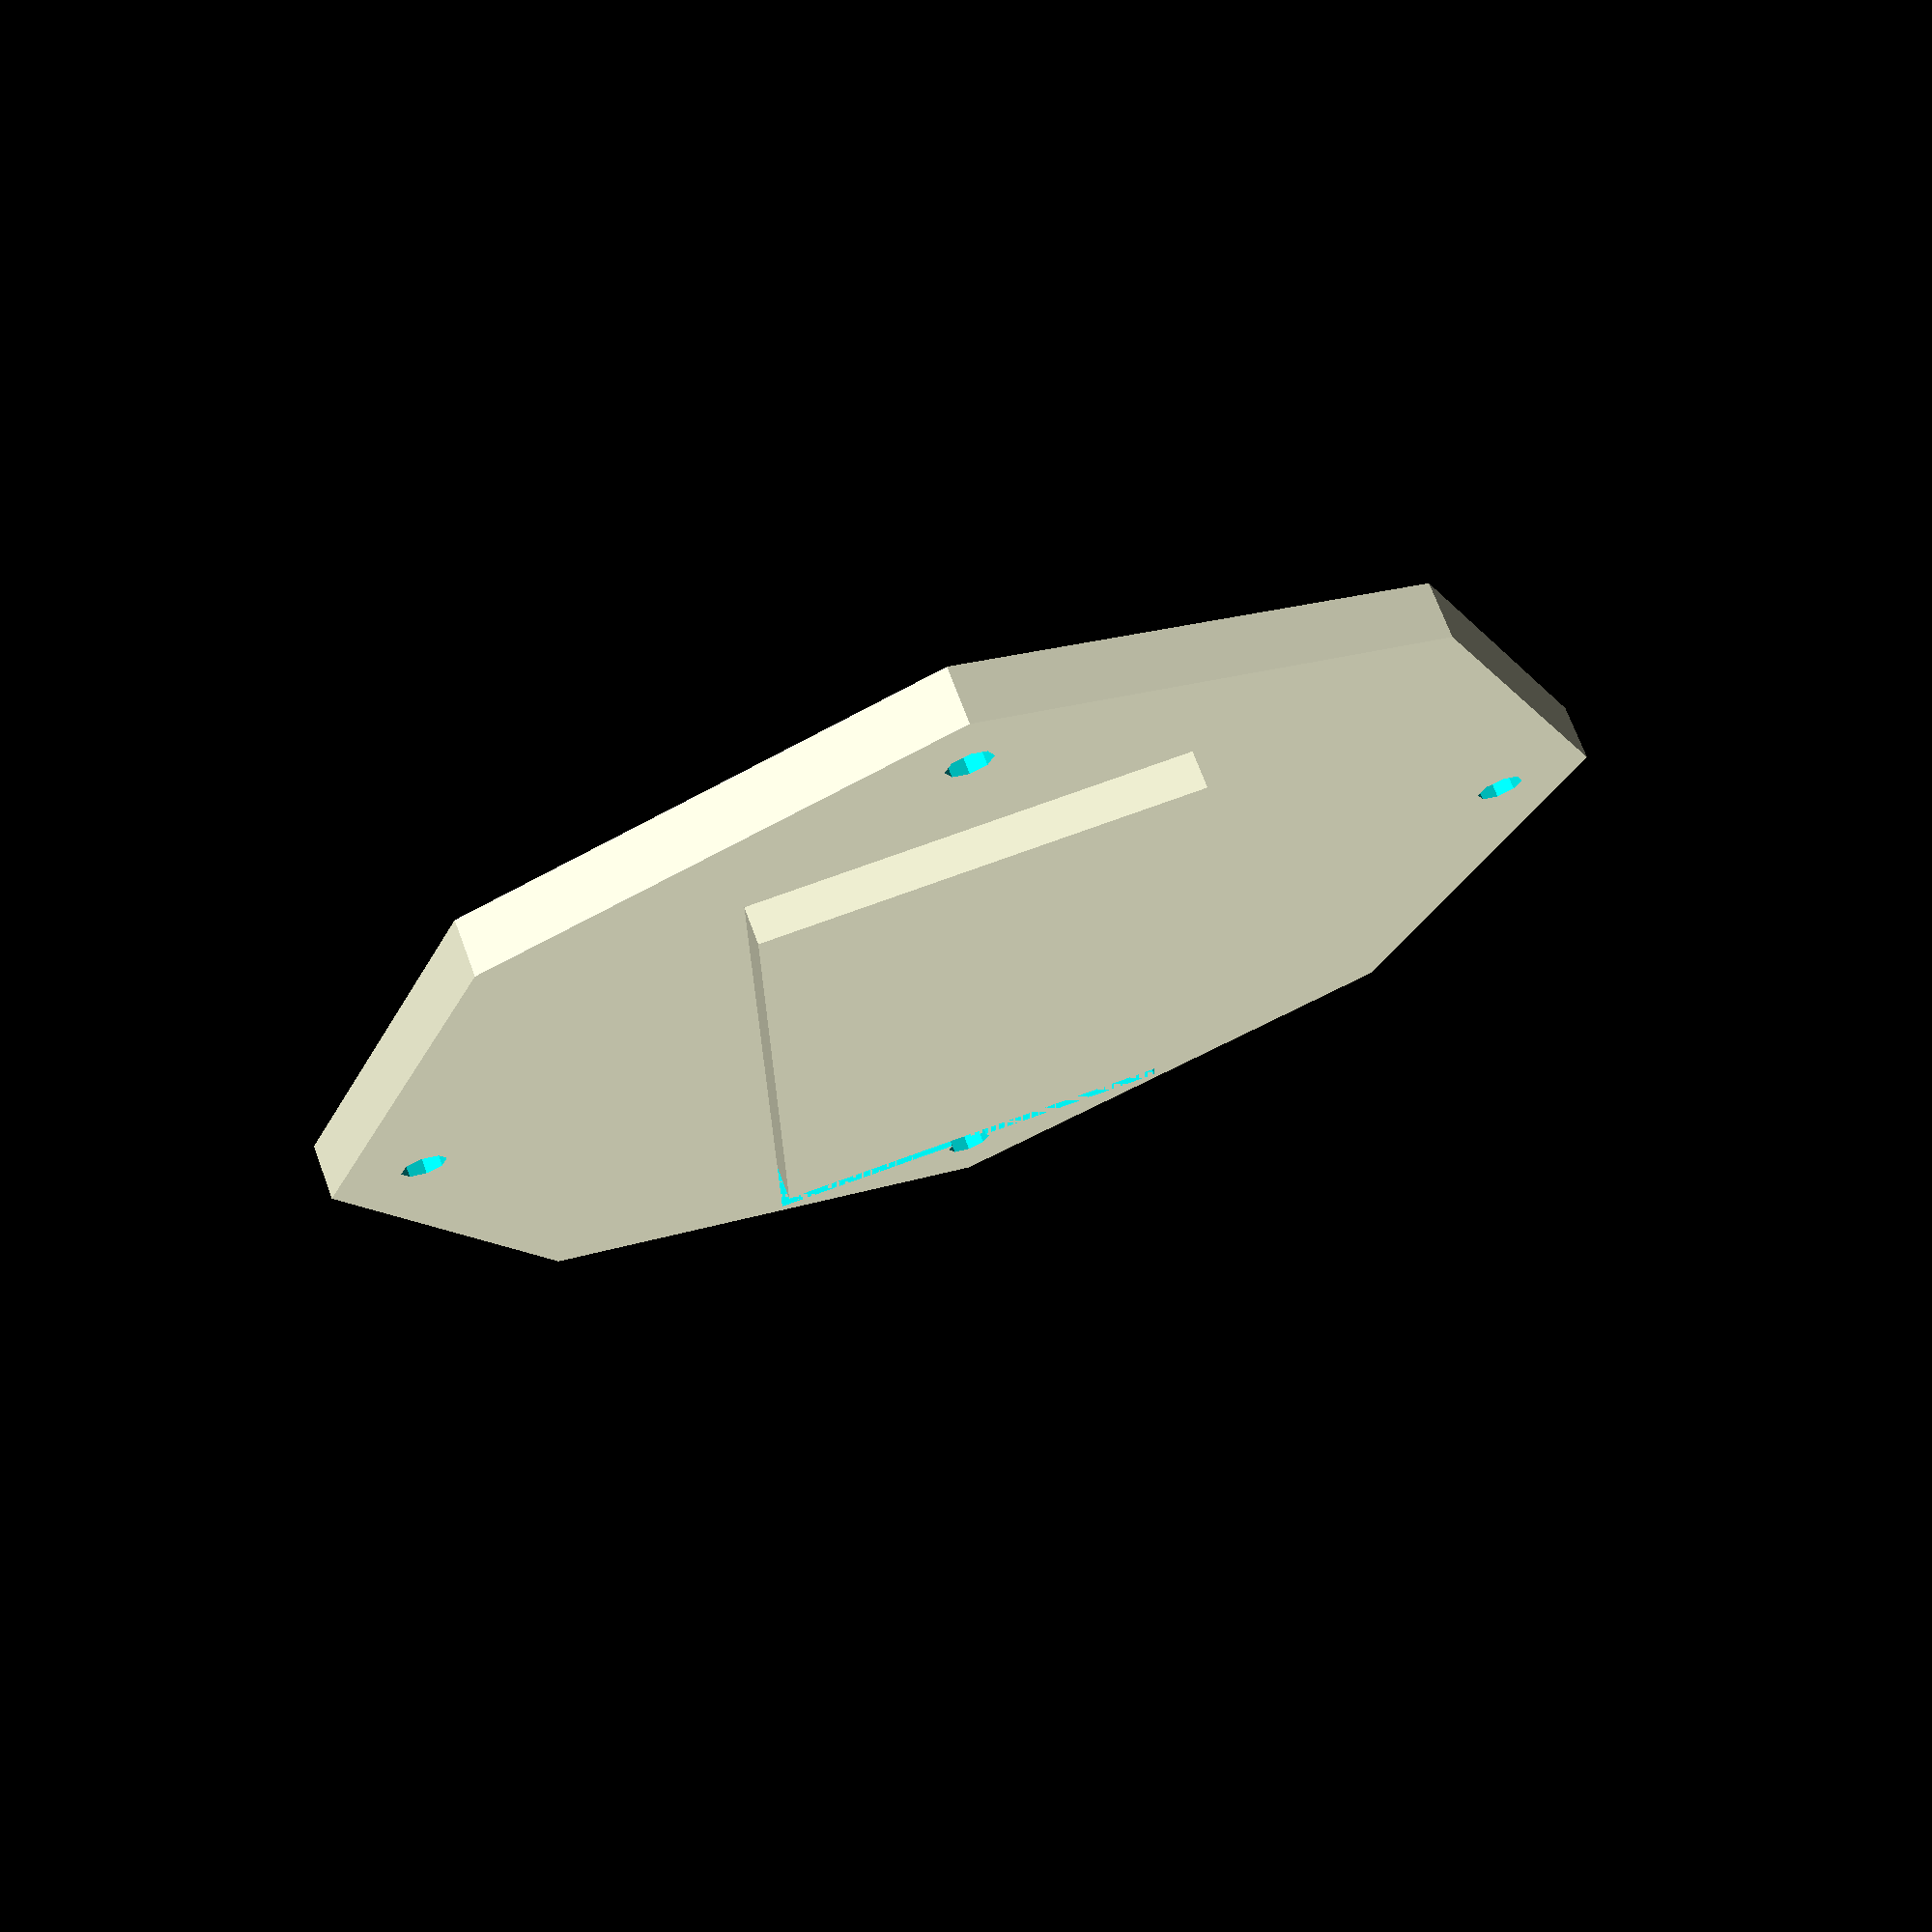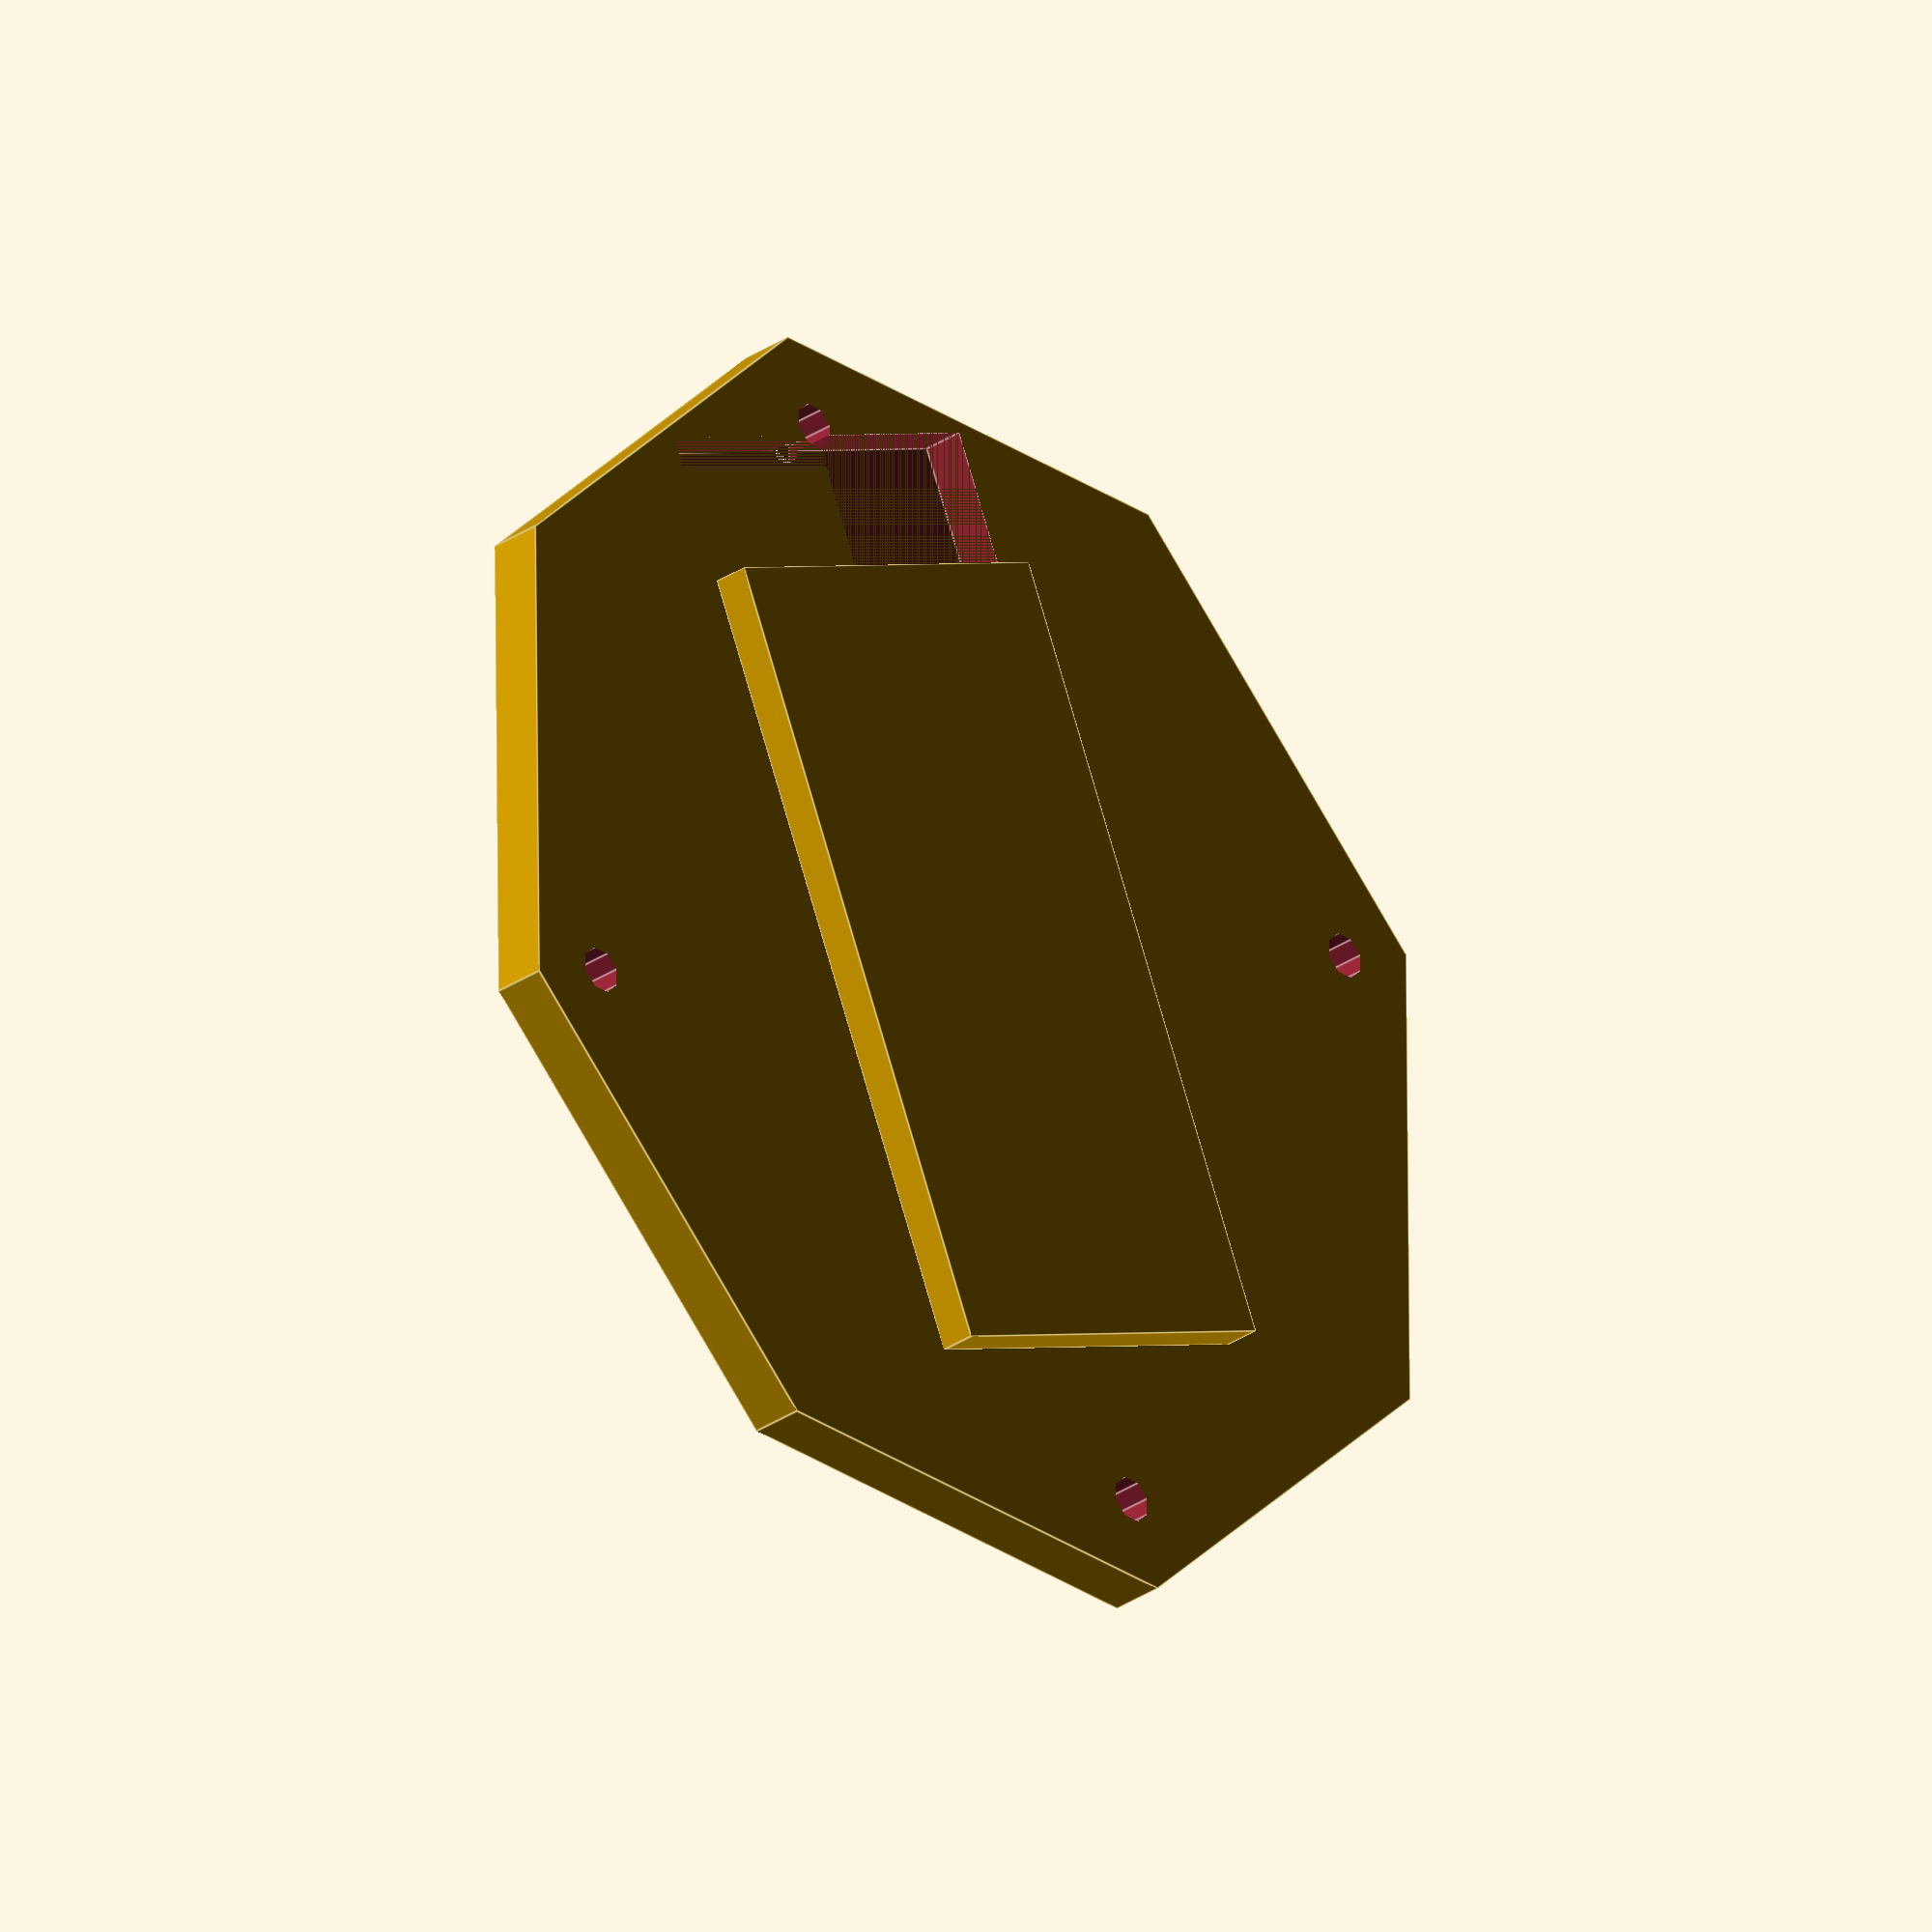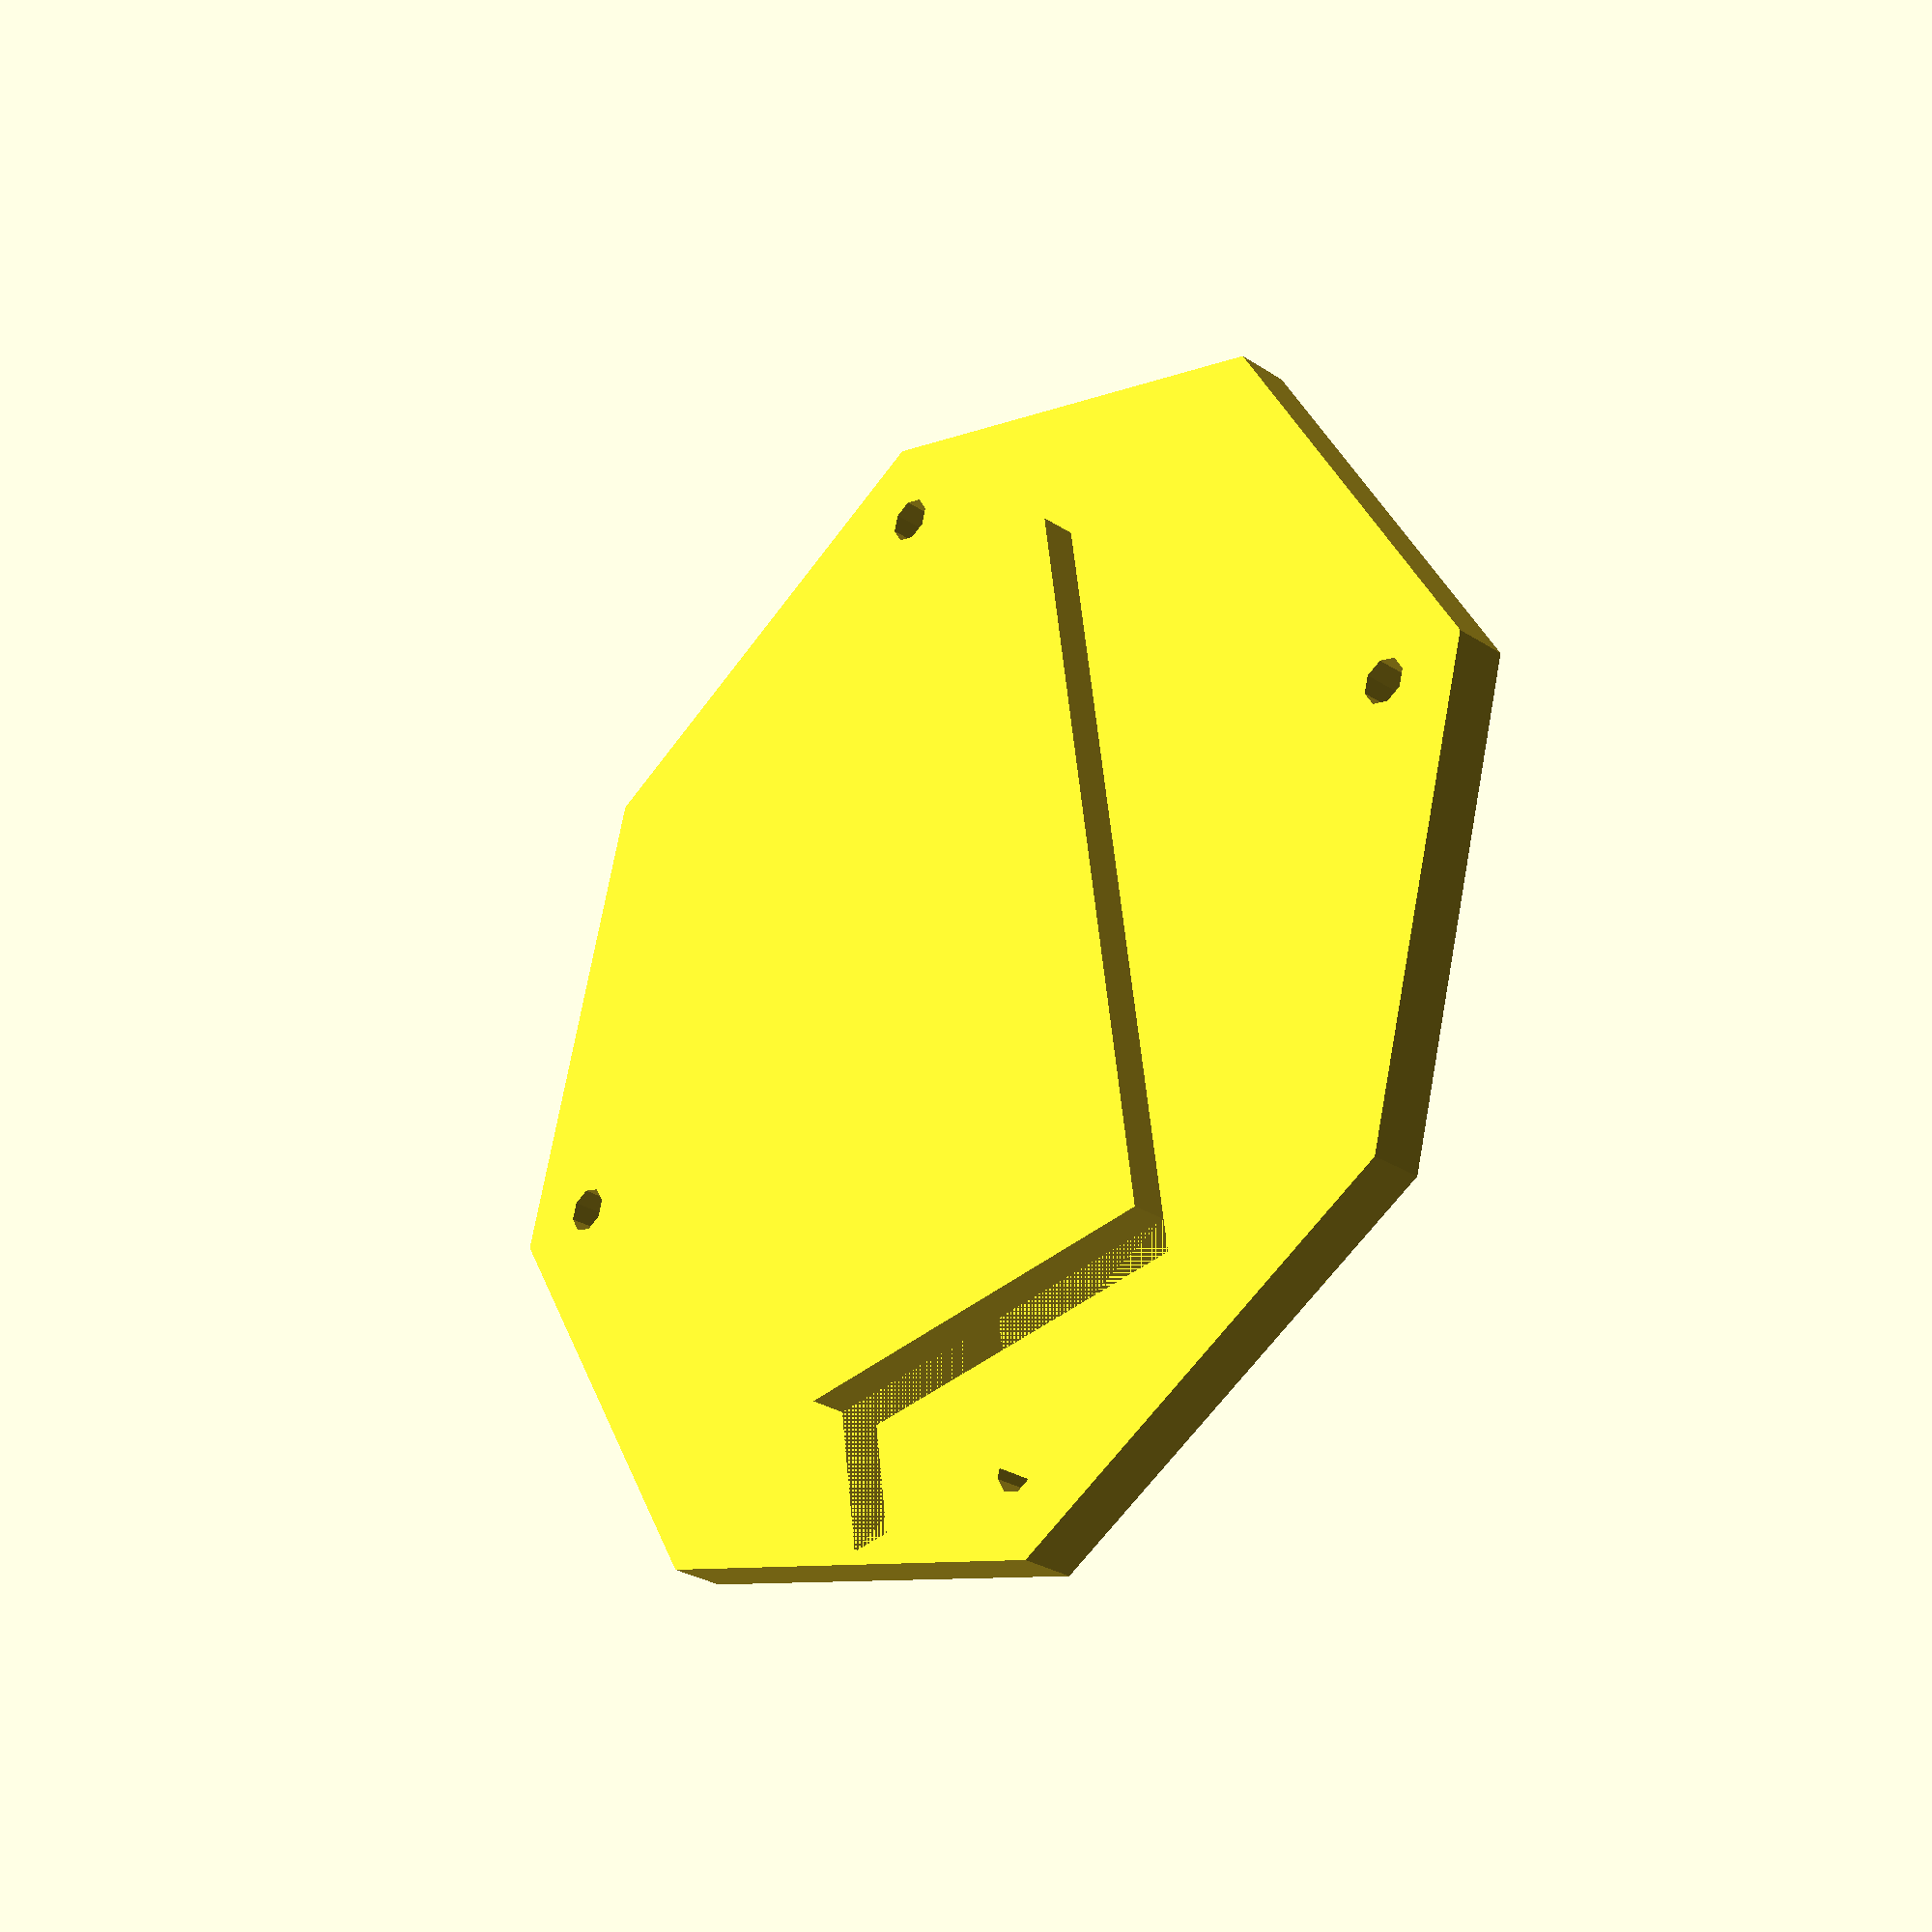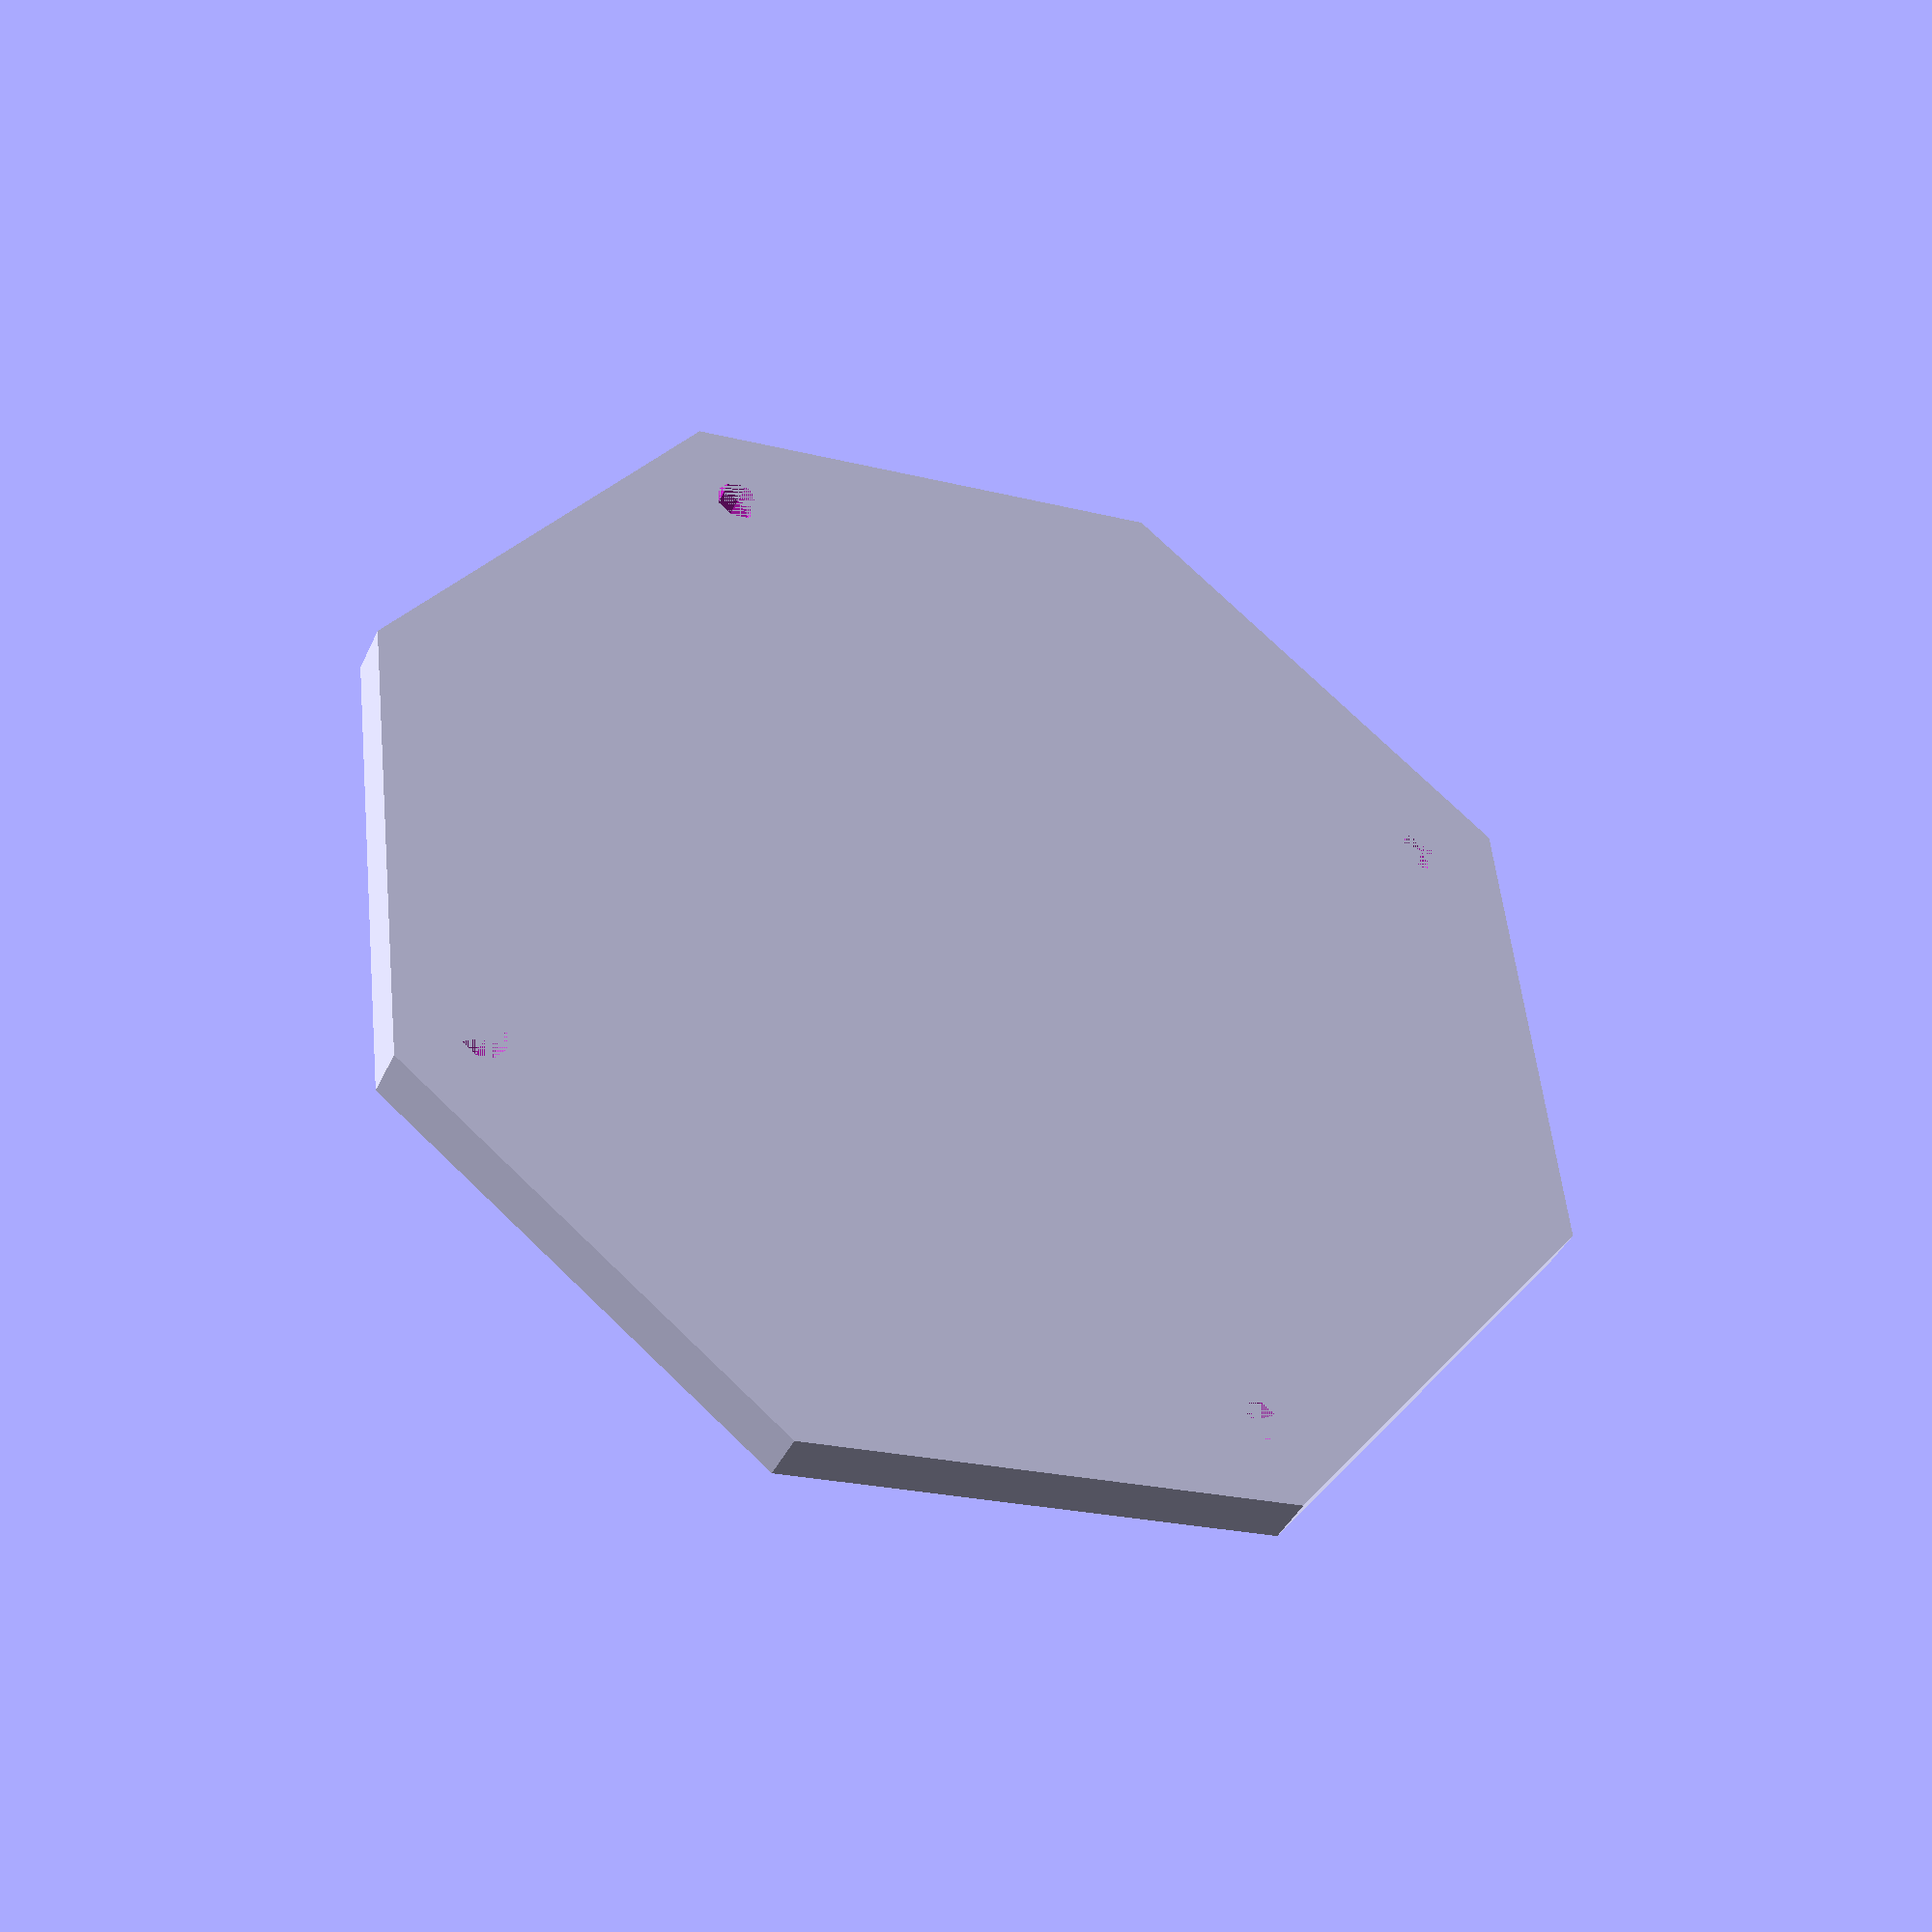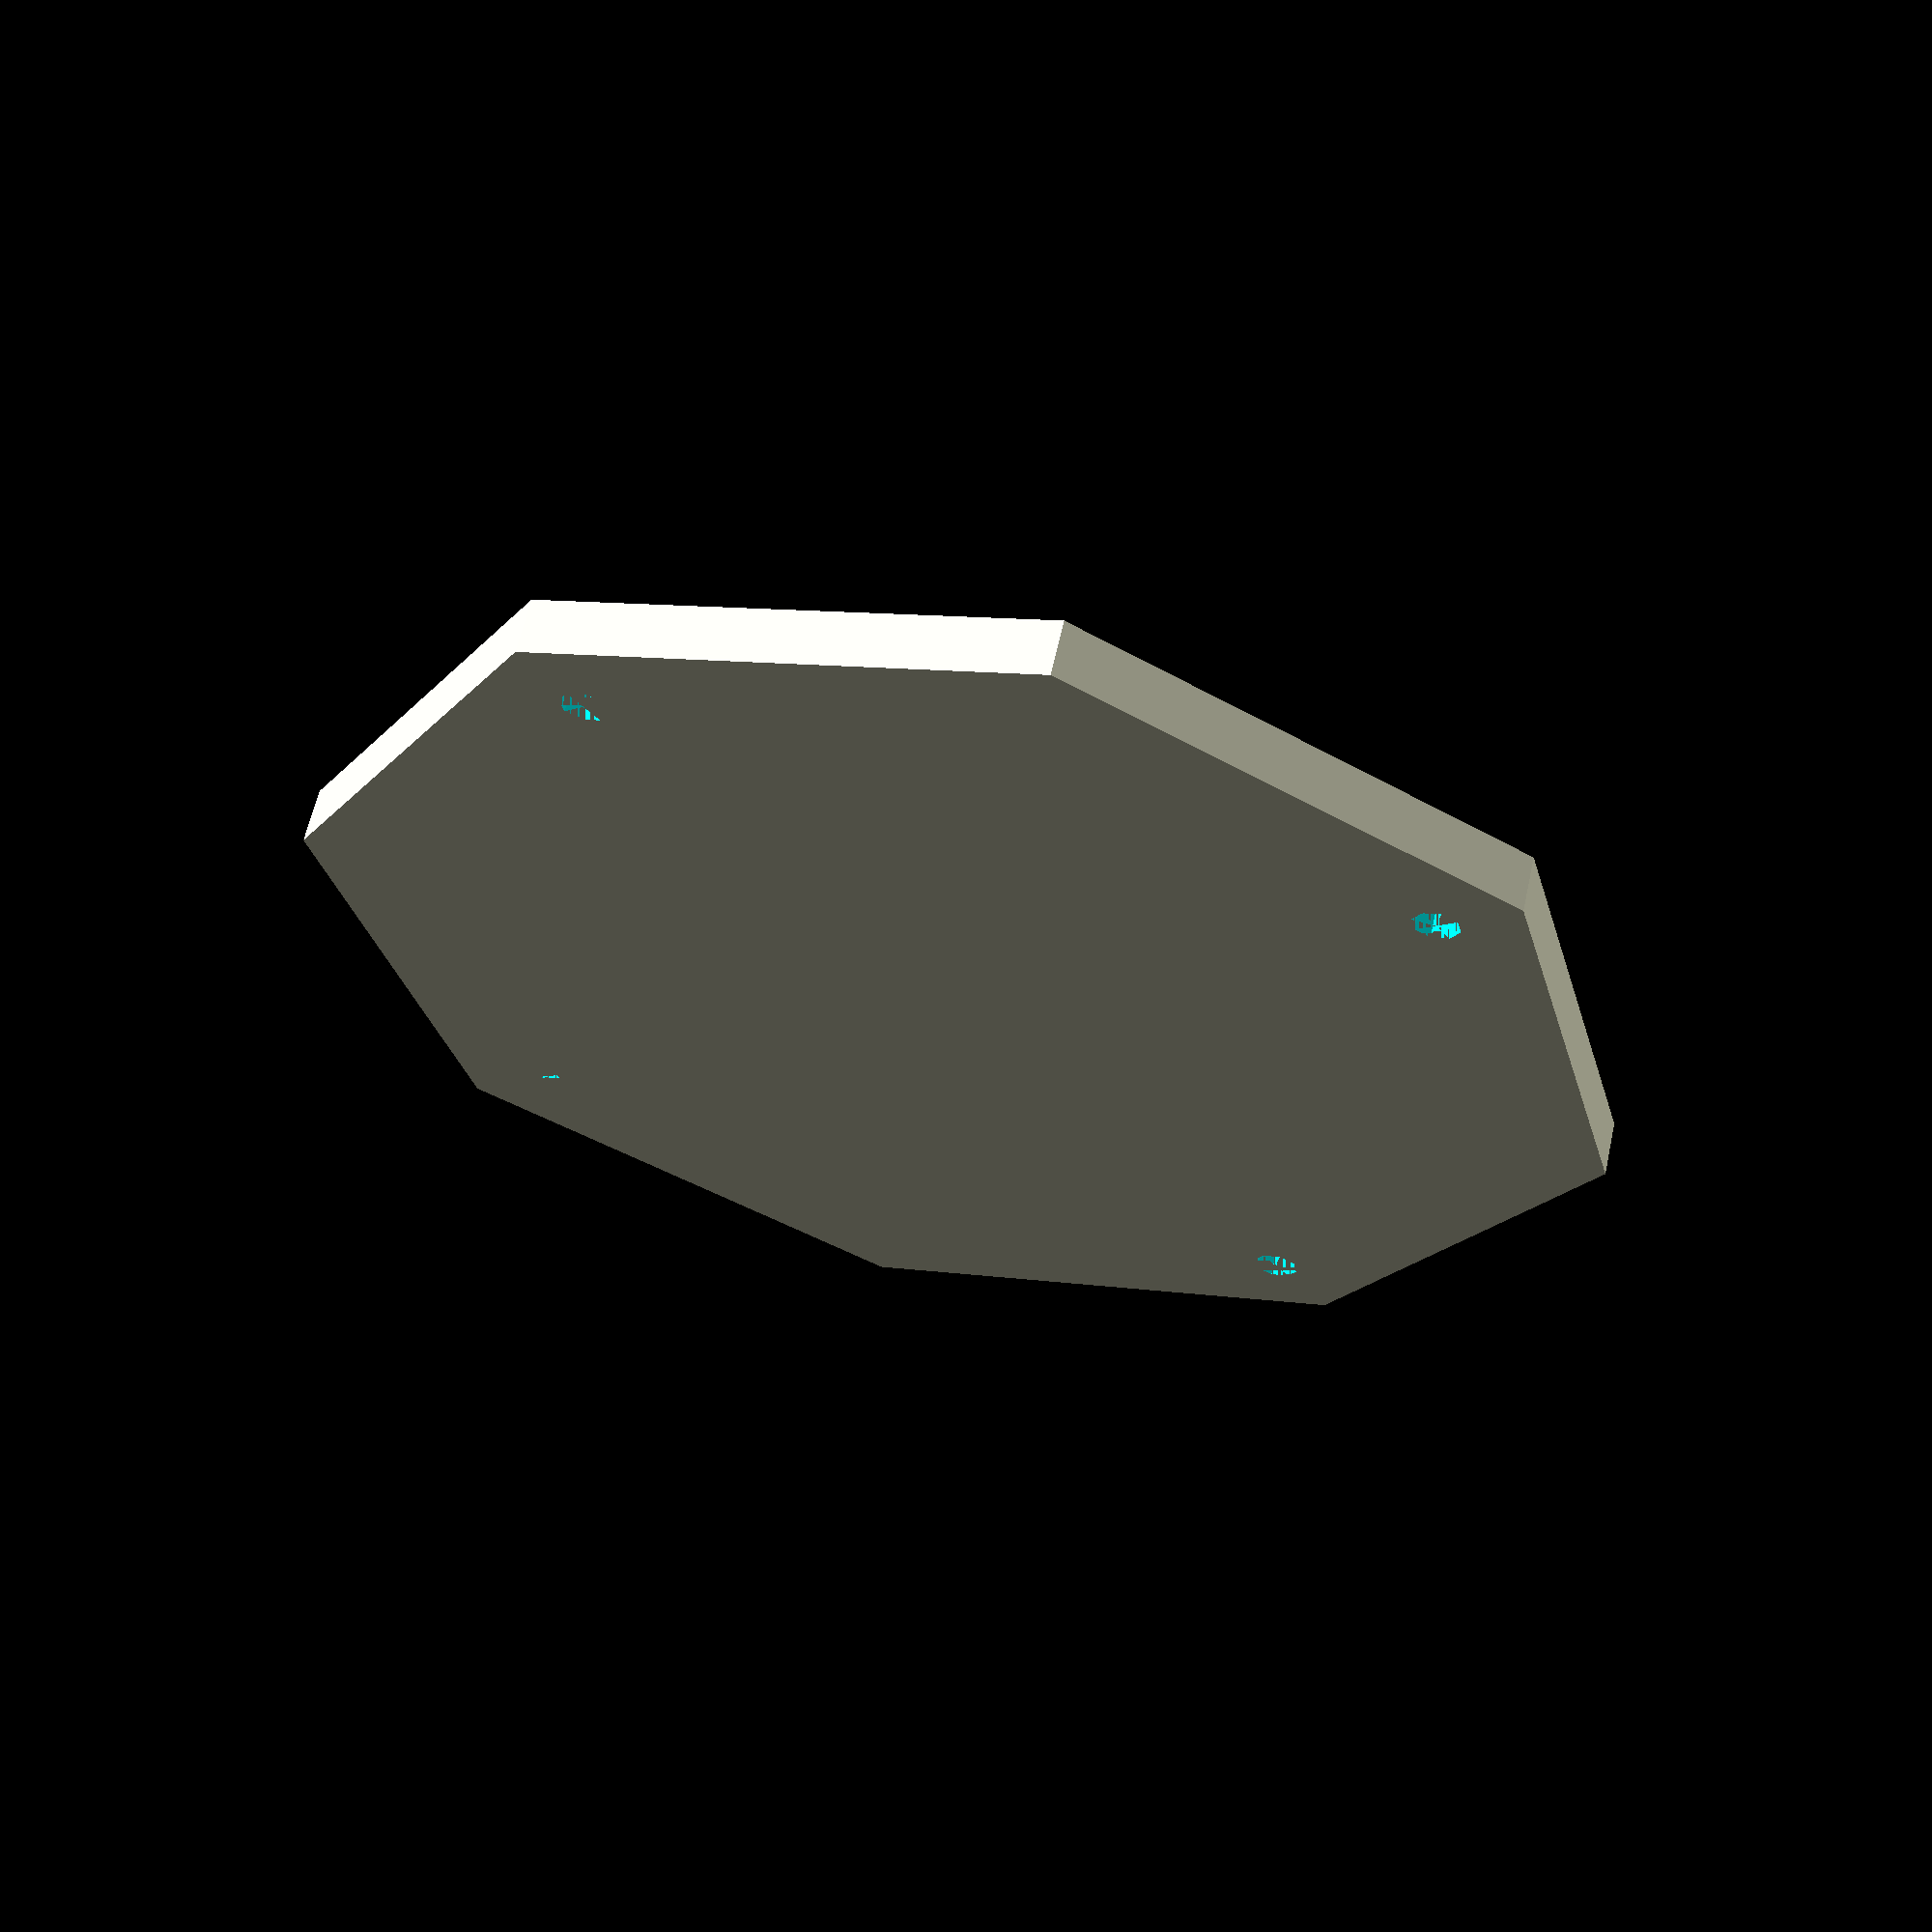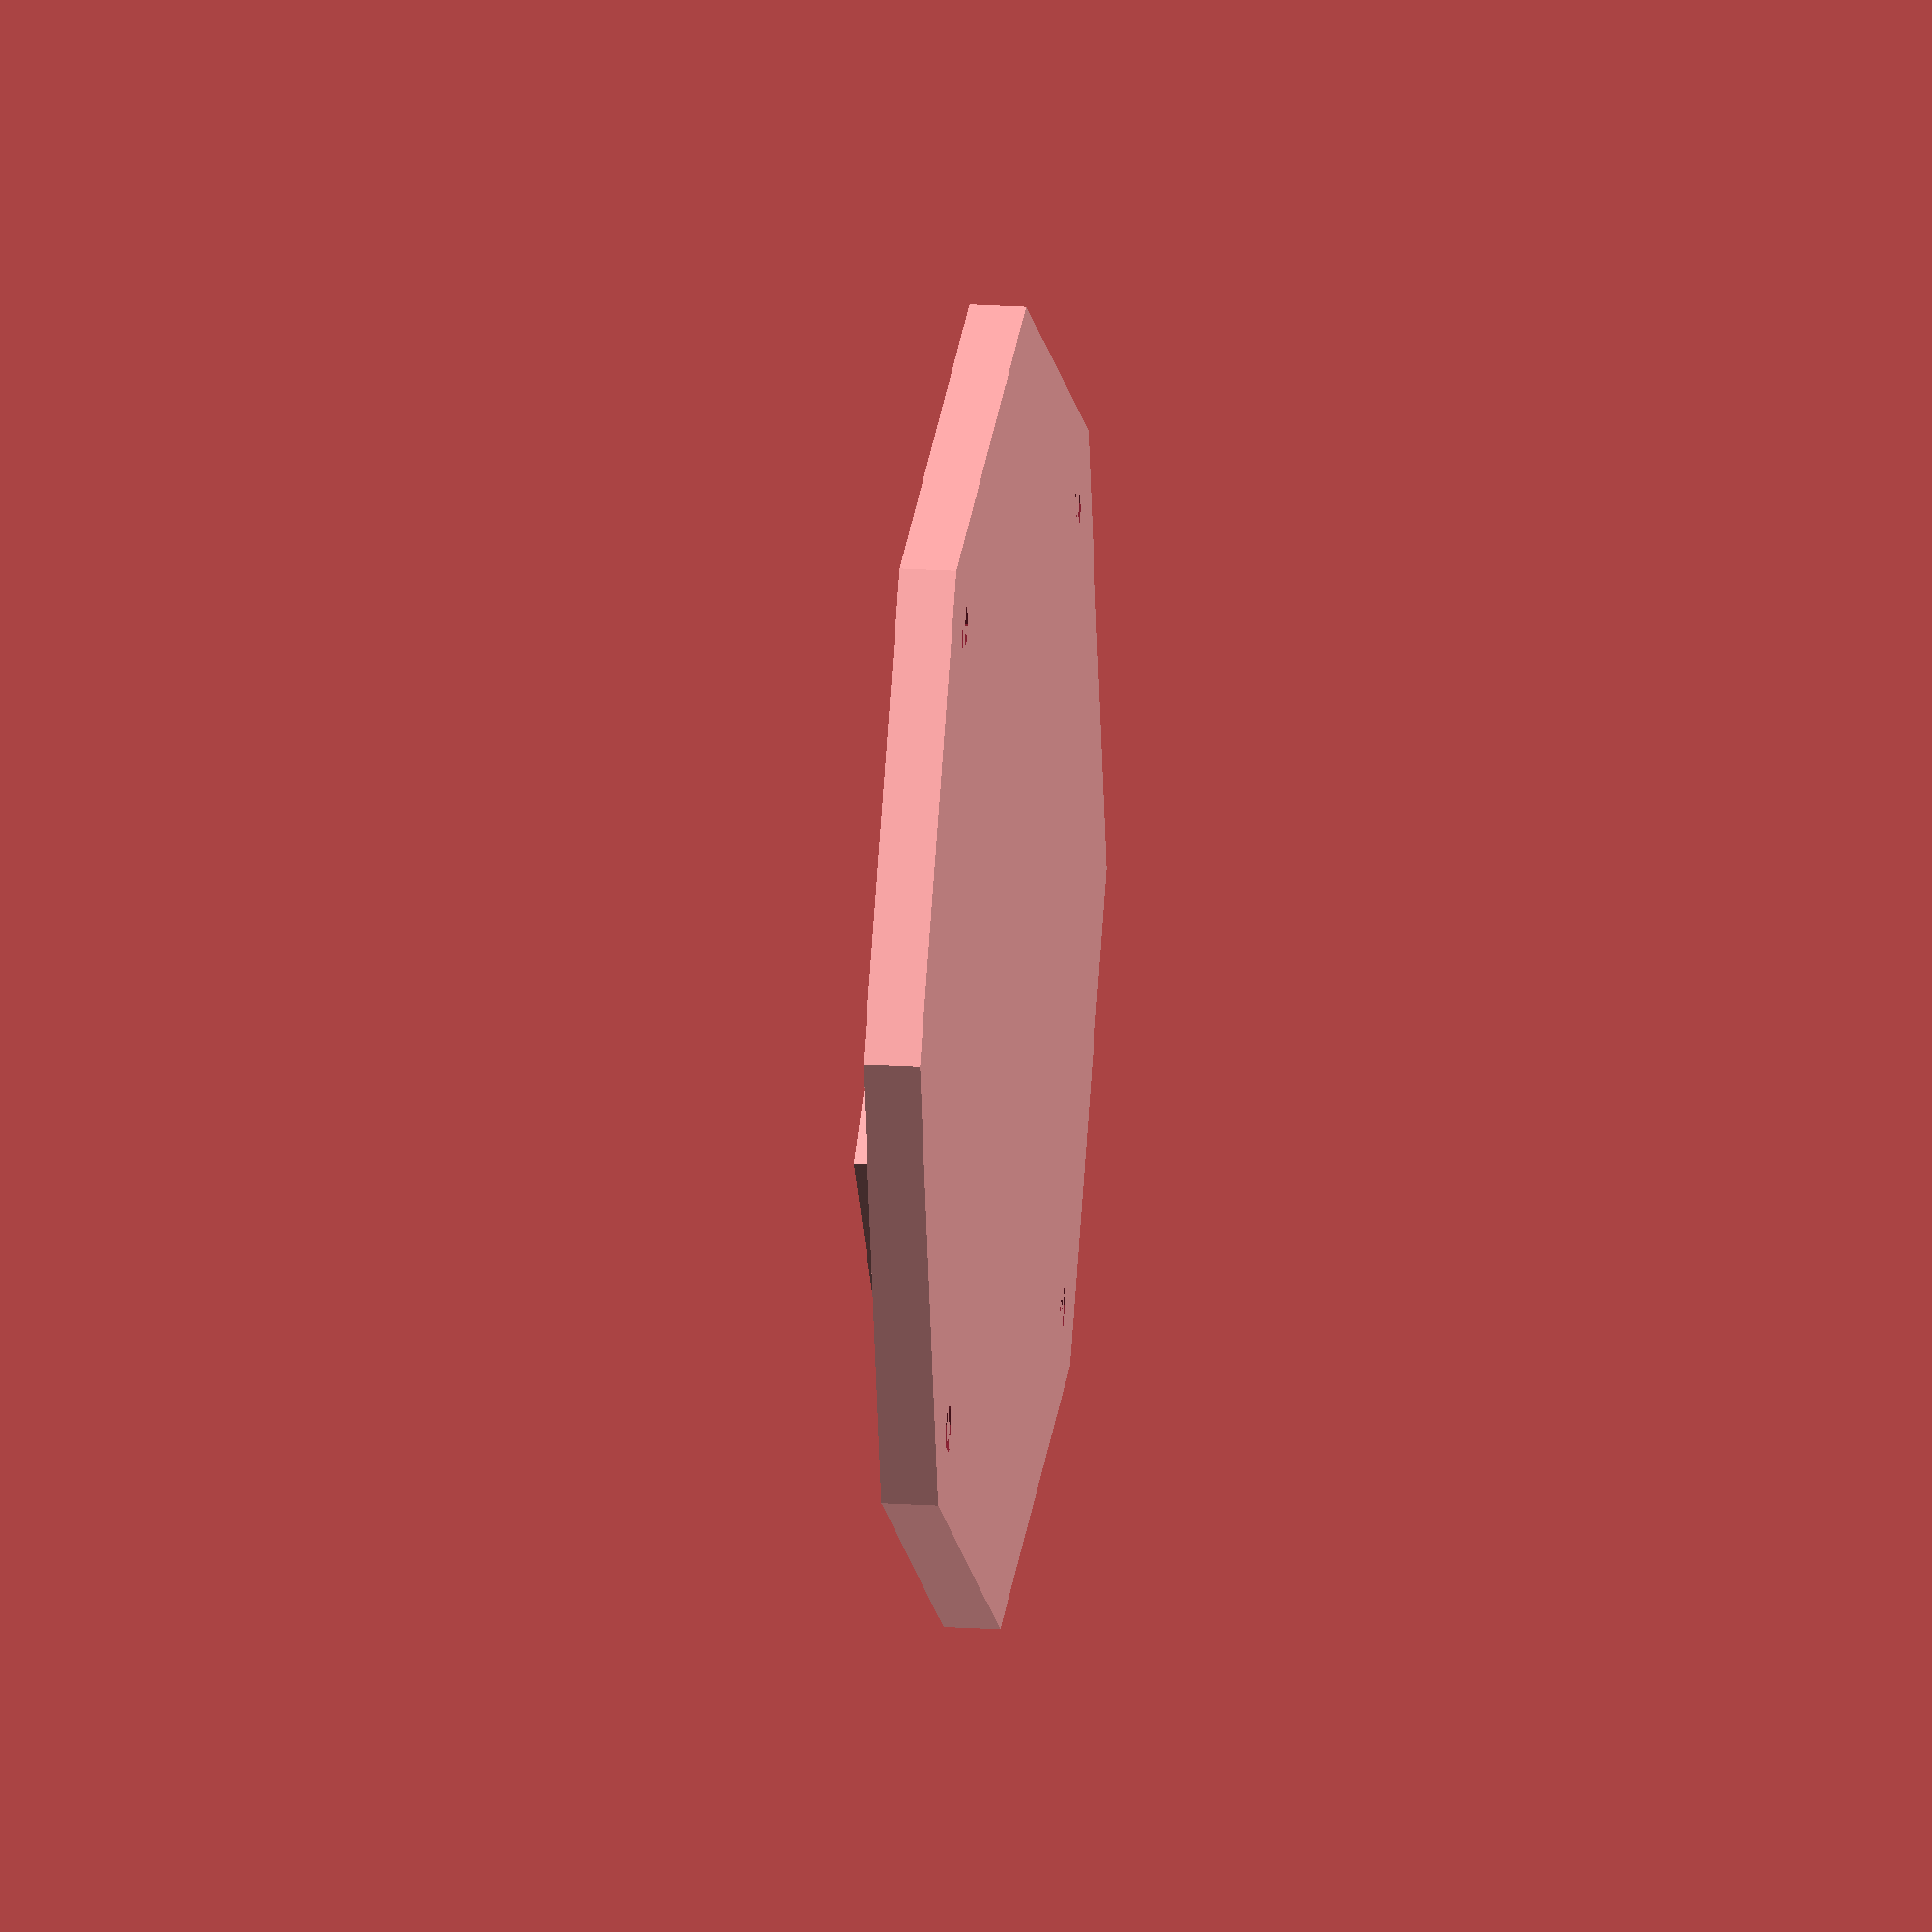
<openscad>
$fn = 8;

cover_height = 3;
cover_diameter = 70;
cover_pad = 2;

led_height = 20;
led_diameter = 5;

battery_height = 12;
battery_length = 45 + 5 + 1 -8;
battery_width = 2 * battery_height -1;

screw_diameter = 2.5;
screw_length = 15;

union(){
    difference(){
        cylinder(cover_height, cover_diameter/2, cover_diameter/2);
        //cylinder(led_height, led_diameter/2, led_diameter/2);

        // holes
        translate([0,cover_diameter/2 - 5,0]){
            translate([0,0,cover_height - screw_length]){
                cylinder(screw_length, screw_diameter/2, screw_diameter/2);
            }
        }

        translate([0,-(cover_diameter/2 - 5),0]){
            translate([0,0,cover_height - screw_length]){
                cylinder(screw_length, screw_diameter/2, screw_diameter/2);
            }
        }
        
            translate([cover_diameter/2 - 5,0,0]){
            translate([0,0,cover_height - screw_length]){
                cylinder(screw_length, screw_diameter/2, screw_diameter/2);
            }
        }

        translate([-(cover_diameter/2 - 5),0,0]){
            translate([0,0,cover_height - screw_length]){
                cylinder(screw_length, screw_diameter/2, screw_diameter/2);
            }
        }

        translate([battery_length/2+4,0,1.2]){
            cube([8,battery_width,2.4], center = true);
        }
    }

    translate([0,0,- cover_pad/2]){
        cube([battery_length, battery_width, cover_pad], center = true);
    }
}
</openscad>
<views>
elev=289.1 azim=90.0 roll=159.6 proj=p view=solid
elev=210.1 azim=113.1 roll=45.2 proj=o view=edges
elev=28.8 azim=97.6 roll=225.8 proj=p view=solid
elev=219.0 azim=151.2 roll=202.5 proj=p view=wireframe
elev=298.0 azim=142.4 roll=12.4 proj=p view=wireframe
elev=343.4 azim=322.9 roll=278.1 proj=o view=wireframe
</views>
